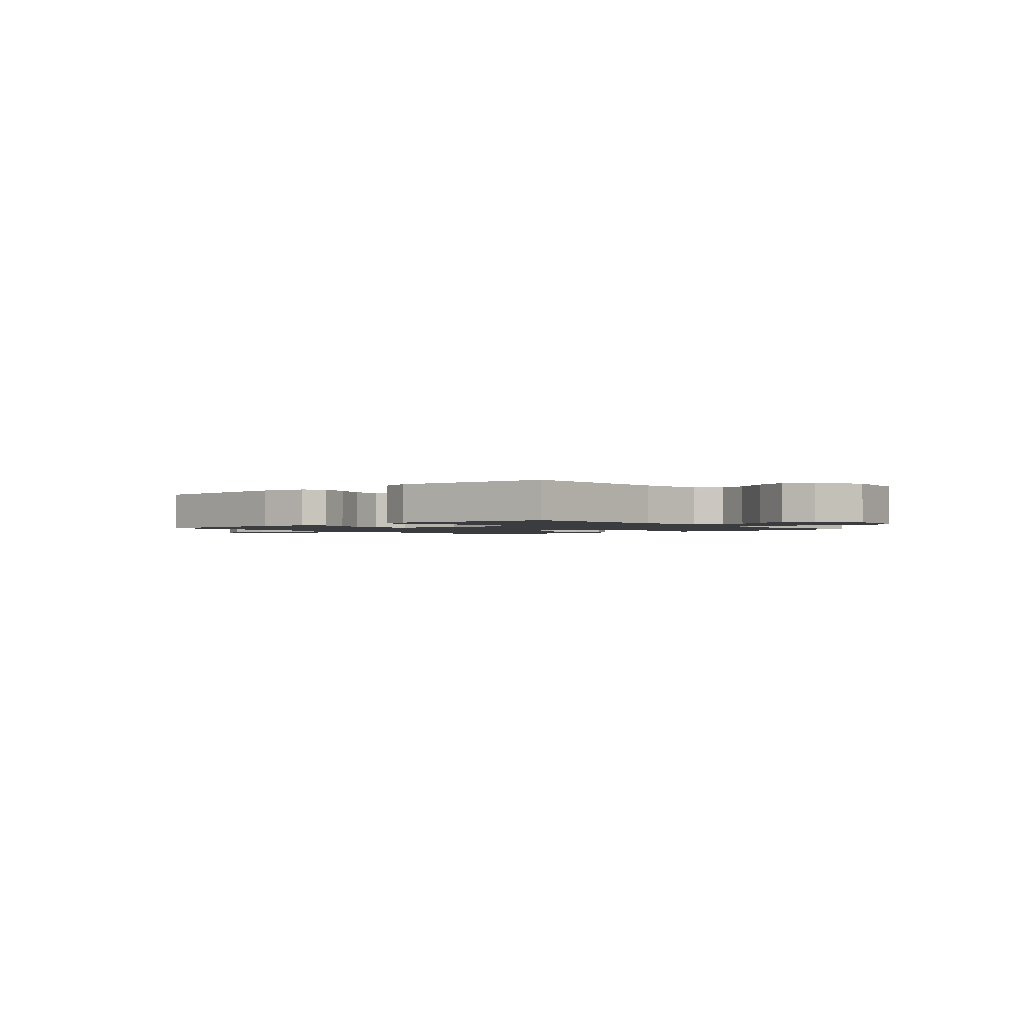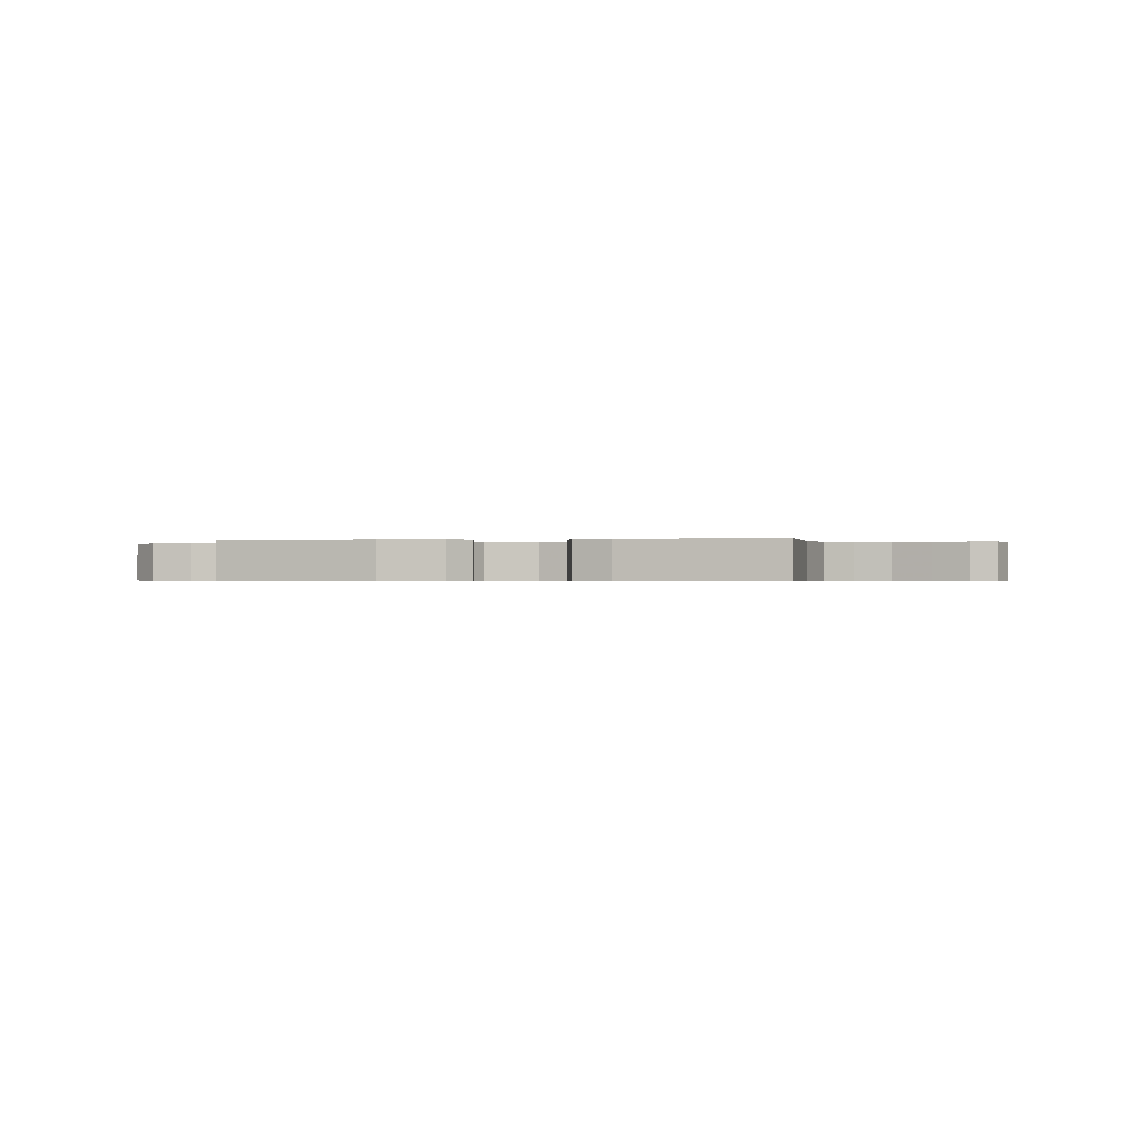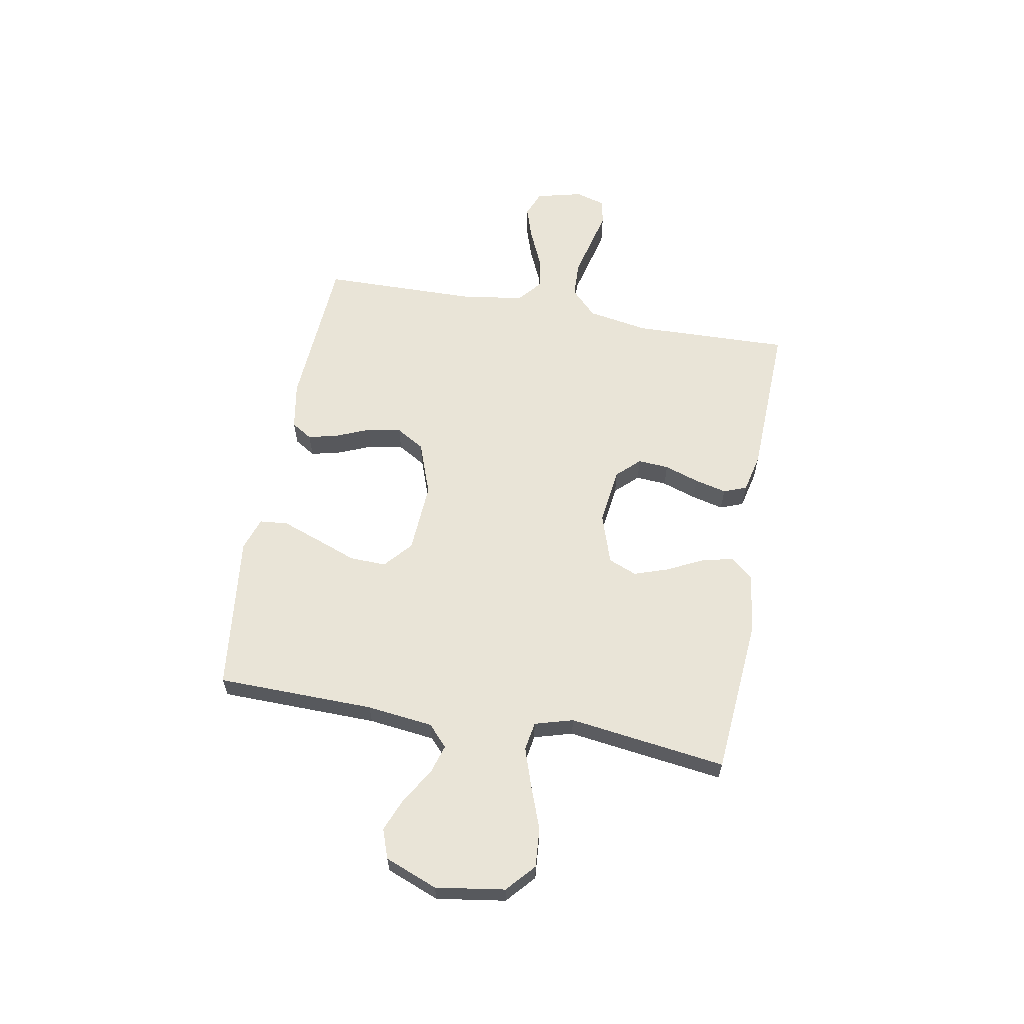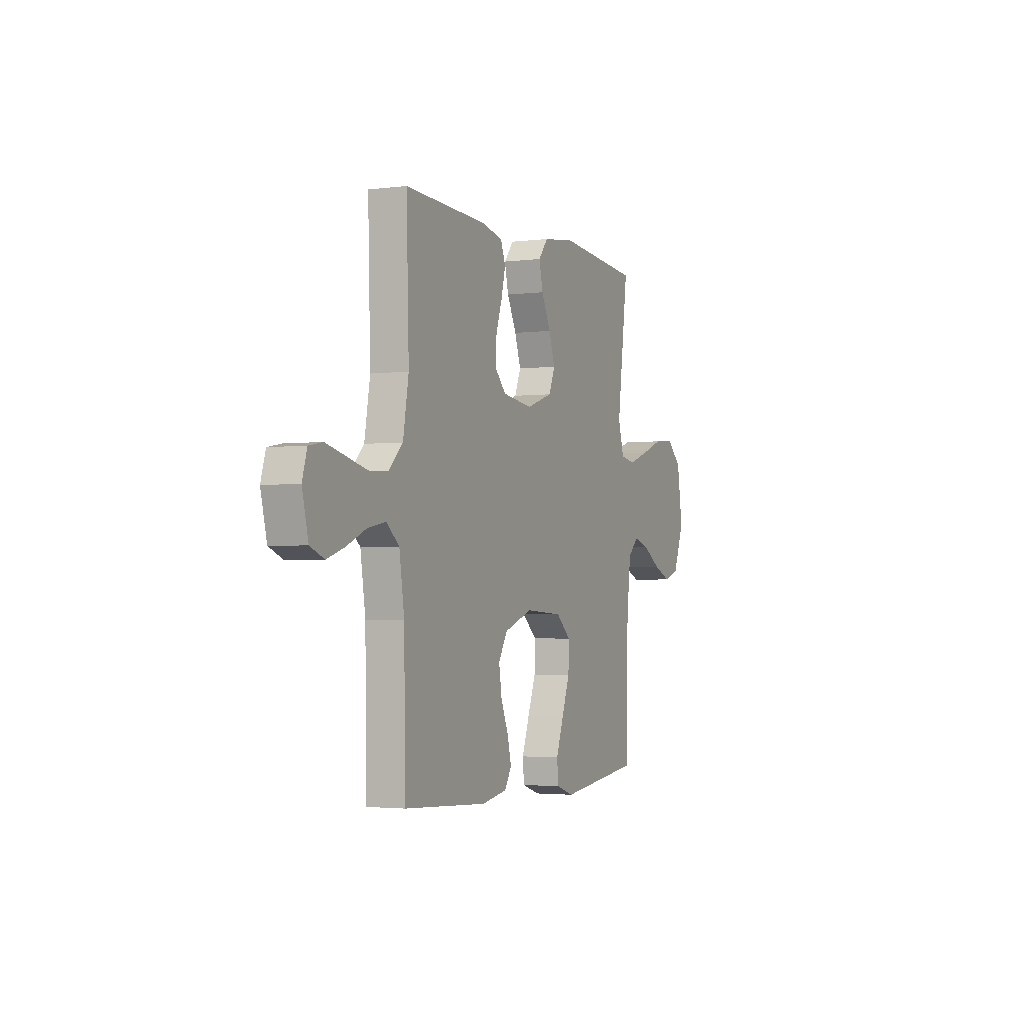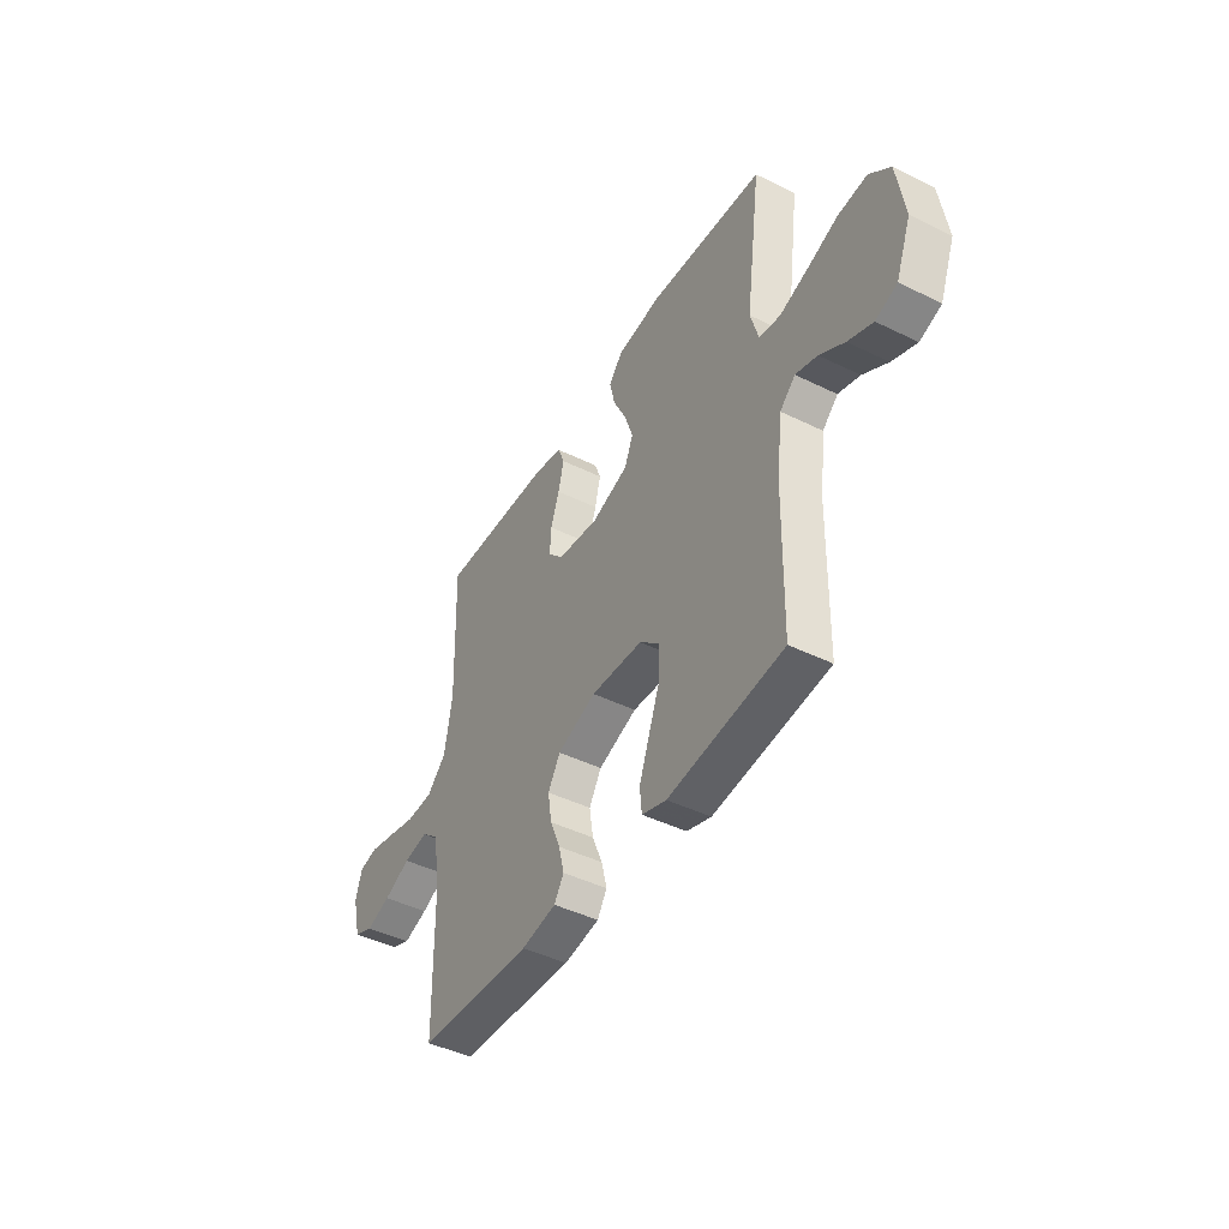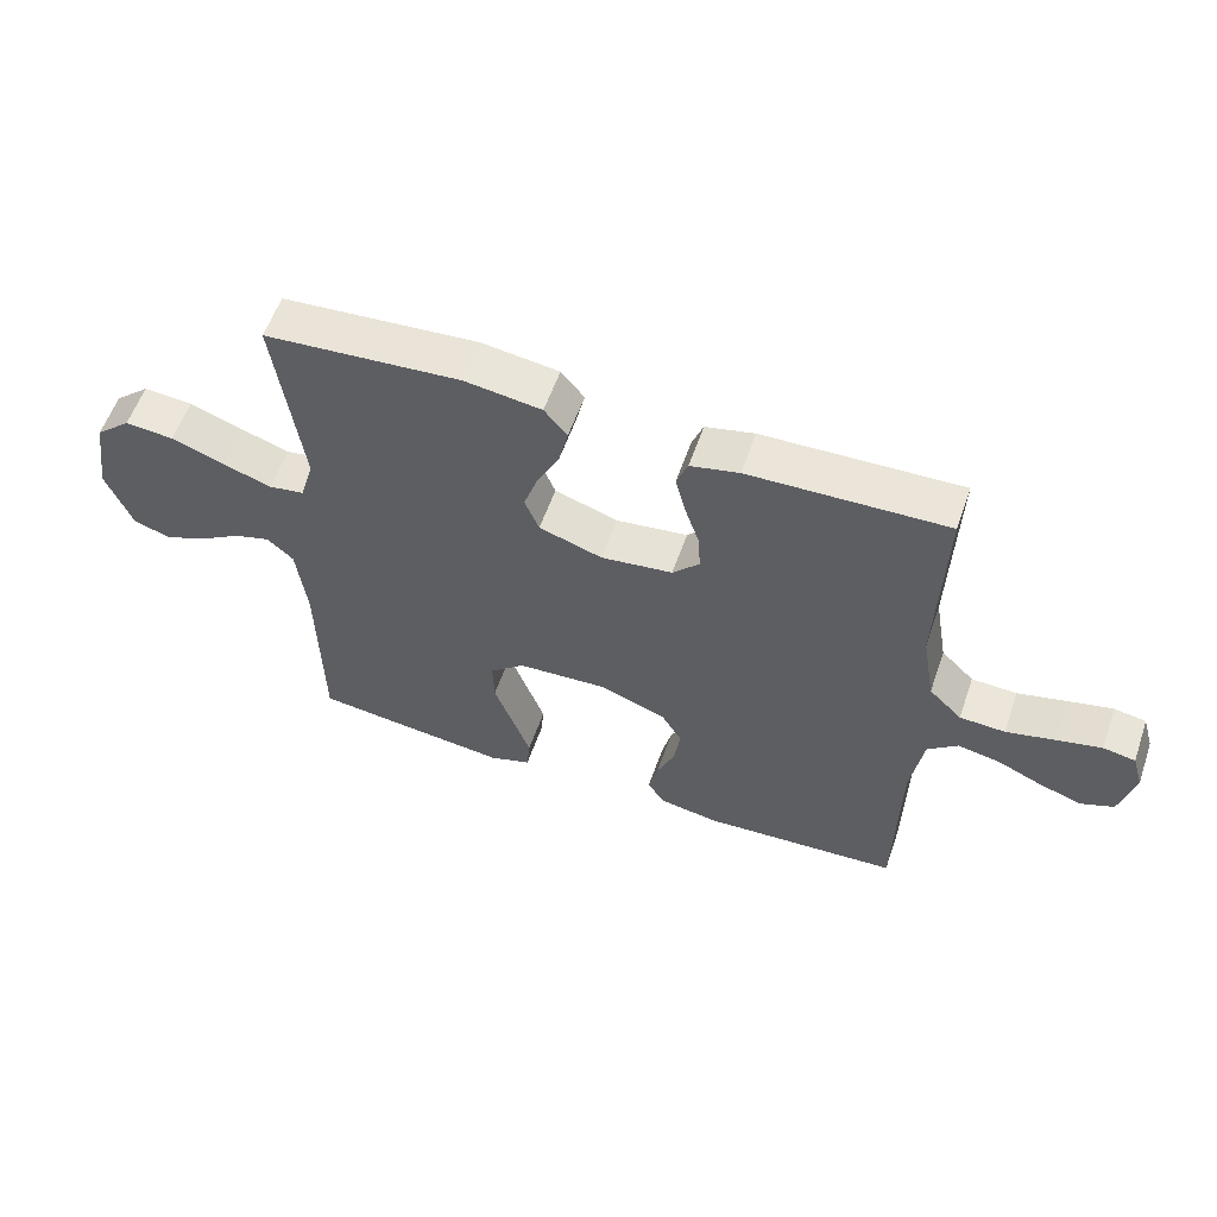
<metadata>
{"format":"obj","ext":"obj","renderer":"f3d","projection":"perspective","resolution":1024,"background":"white","views":[{"elev":-1.7,"azim":-138.9,"up":"+Y"},{"elev":-0.4,"azim":13.0,"up":"+Y"},{"elev":60.9,"azim":-79.7,"up":"+Y"},{"elev":-2.6,"azim":113.8,"up":"+Z"},{"elev":-44.4,"azim":-119.8,"up":"+Z"},{"elev":57.5,"azim":19.1,"up":"+Z"}]}
</metadata>
<code>
v -0.5 0.07 -0.5
v -0.505 0.07 -0.2
v -0.52 0.07 -0.074
v -0.56 0.07 -0.037
v -0.616 0.07 -0.054
v -0.681 0.07 -0.094
v -0.745 0.07 -0.12
v -0.801 0.07 -0.1
v -0.84 0.07 0
v -0.82 0.07 0.131
v -0.766 0.07 0.179
v -0.691 0.07 0.173
v -0.61 0.07 0.143
v -0.536 0.07 0.118
v -0.481 0.07 0.127
v -0.46 0.07 0.2
v -0.5 0.07 0.5
v -0.2 0.07 0.524
v -0.083 0.07 0.508
v -0.048 0.07 0.465
v -0.062 0.07 0.405
v -0.096 0.07 0.337
v -0.118 0.07 0.272
v -0.096 0.07 0.218
v 0 0.07 0.186
v 0.109 0.07 0.2
v 0.15 0.07 0.243
v 0.146 0.07 0.302
v 0.124 0.07 0.368
v 0.109 0.07 0.429
v 0.126 0.07 0.473
v 0.2 0.07 0.49
v 0.5 0.07 0.5
v 0.491 0.07 0.2
v 0.511 0.07 0.084
v 0.561 0.07 0.035
v 0.63 0.07 0.032
v 0.704 0.07 0.05
v 0.772 0.07 0.066
v 0.821 0.07 0.057
v 0.838 0.07 0
v 0.816 0.07 -0.089
v 0.766 0.07 -0.109
v 0.702 0.07 -0.088
v 0.632 0.07 -0.057
v 0.569 0.07 -0.045
v 0.523 0.07 -0.083
v 0.505 0.07 -0.2
v 0.5 0.07 -0.5
v 0.2 0.07 -0.518
v 0.108 0.07 -0.502
v 0.083 0.07 -0.462
v 0.097 0.07 -0.405
v 0.124 0.07 -0.34
v 0.134 0.07 -0.276
v 0.102 0.07 -0.222
v 0 0.07 -0.185
v -0.136 0.07 -0.193
v -0.189 0.07 -0.239
v -0.187 0.07 -0.308
v -0.158 0.07 -0.386
v -0.131 0.07 -0.46
v -0.136 0.07 -0.514
v -0.2 0.07 -0.535
v -0.5 0 -0.5
v -0.505 0 -0.2
v -0.52 0 -0.074
v -0.56 0 -0.037
v -0.616 0 -0.054
v -0.681 0 -0.094
v -0.745 0 -0.12
v -0.801 0 -0.1
v -0.84 0 0
v -0.82 0 0.131
v -0.766 0 0.179
v -0.691 0 0.173
v -0.61 0 0.143
v -0.536 0 0.118
v -0.481 0 0.127
v -0.46 0 0.2
v -0.5 0 0.5
v -0.2 0 0.524
v -0.083 0 0.508
v -0.048 0 0.465
v -0.062 0 0.405
v -0.096 0 0.337
v -0.118 0 0.272
v -0.096 0 0.218
v 0 0 0.186
v 0.109 0 0.2
v 0.15 0 0.243
v 0.146 0 0.302
v 0.124 0 0.368
v 0.109 0 0.429
v 0.126 0 0.473
v 0.2 0 0.49
v 0.5 0 0.5
v 0.491 0 0.2
v 0.511 0 0.084
v 0.561 0 0.035
v 0.63 0 0.032
v 0.704 0 0.05
v 0.772 0 0.066
v 0.821 0 0.057
v 0.838 0 0
v 0.816 0 -0.089
v 0.766 0 -0.109
v 0.702 0 -0.088
v 0.632 0 -0.057
v 0.569 0 -0.045
v 0.523 0 -0.083
v 0.505 0 -0.2
v 0.5 0 -0.5
v 0.2 0 -0.518
v 0.108 0 -0.502
v 0.083 0 -0.462
v 0.097 0 -0.405
v 0.124 0 -0.34
v 0.134 0 -0.276
v 0.102 0 -0.222
v 0 0 -0.185
v -0.136 0 -0.193
v -0.189 0 -0.239
v -0.187 0 -0.308
v -0.158 0 -0.386
v -0.131 0 -0.46
v -0.136 0 -0.514
v -0.2 0 -0.535
f 63 64 1 2
f 60 61 62 63
f 60 63 2 3
f 59 60 3 4
f 58 59 4
f 57 58 4
f 51 52 53 54
f 51 54 55
f 48 49 50 51
f 47 48 51 55
f 46 47 55 56
f 42 43 44 45
f 42 45 46
f 41 42 46
f 40 41 46
f 37 38 39 40
f 37 40 46 56
f 31 32 33 34
f 31 34 35
f 28 29 30 31
f 28 31 35
f 27 28 35 36
f 19 20 21 22
f 19 22 23
f 16 17 18 19
f 15 16 19 23
f 10 11 12 13
f 10 13 14
f 9 10 14
f 8 9 14 15
f 5 6 7 8
f 4 5 8 15
f 36 37 56 57
f 26 27 36 57
f 25 26 57 4
f 24 25 4 15
f 15 23 24
f 66 65 128 127
f 127 126 125 124
f 67 66 127 124
f 68 67 124 123
f 68 123 122
f 68 122 121
f 118 117 116 115
f 119 118 115
f 115 114 113 112
f 119 115 112 111
f 120 119 111 110
f 109 108 107 106
f 110 109 106
f 110 106 105
f 110 105 104
f 104 103 102 101
f 120 110 104 101
f 98 97 96 95
f 99 98 95
f 95 94 93 92
f 99 95 92
f 100 99 92 91
f 86 85 84 83
f 87 86 83
f 83 82 81 80
f 87 83 80 79
f 77 76 75 74
f 78 77 74
f 78 74 73
f 79 78 73 72
f 72 71 70 69
f 79 72 69 68
f 121 120 101 100
f 121 100 91 90
f 68 121 90 89
f 79 68 89 88
f 88 87 79
f 1 65 66 2
f 2 66 67 3
f 3 67 68 4
f 4 68 69 5
f 5 69 70 6
f 6 70 71 7
f 7 71 72 8
f 8 72 73 9
f 9 73 74 10
f 10 74 75 11
f 11 75 76 12
f 12 76 77 13
f 13 77 78 14
f 14 78 79 15
f 15 79 80 16
f 16 80 81 17
f 17 81 82 18
f 18 82 83 19
f 19 83 84 20
f 20 84 85 21
f 21 85 86 22
f 22 86 87 23
f 23 87 88 24
f 24 88 89 25
f 25 89 90 26
f 26 90 91 27
f 27 91 92 28
f 28 92 93 29
f 29 93 94 30
f 30 94 95 31
f 31 95 96 32
f 32 96 97 33
f 33 97 98 34
f 34 98 99 35
f 35 99 100 36
f 36 100 101 37
f 37 101 102 38
f 38 102 103 39
f 39 103 104 40
f 40 104 105 41
f 41 105 106 42
f 42 106 107 43
f 43 107 108 44
f 44 108 109 45
f 45 109 110 46
f 46 110 111 47
f 47 111 112 48
f 48 112 113 49
f 49 113 114 50
f 50 114 115 51
f 51 115 116 52
f 52 116 117 53
f 53 117 118 54
f 54 118 119 55
f 55 119 120 56
f 56 120 121 57
f 57 121 122 58
f 58 122 123 59
f 59 123 124 60
f 60 124 125 61
f 61 125 126 62
f 62 126 127 63
f 63 127 128 64
f 64 128 65 1

</code>
